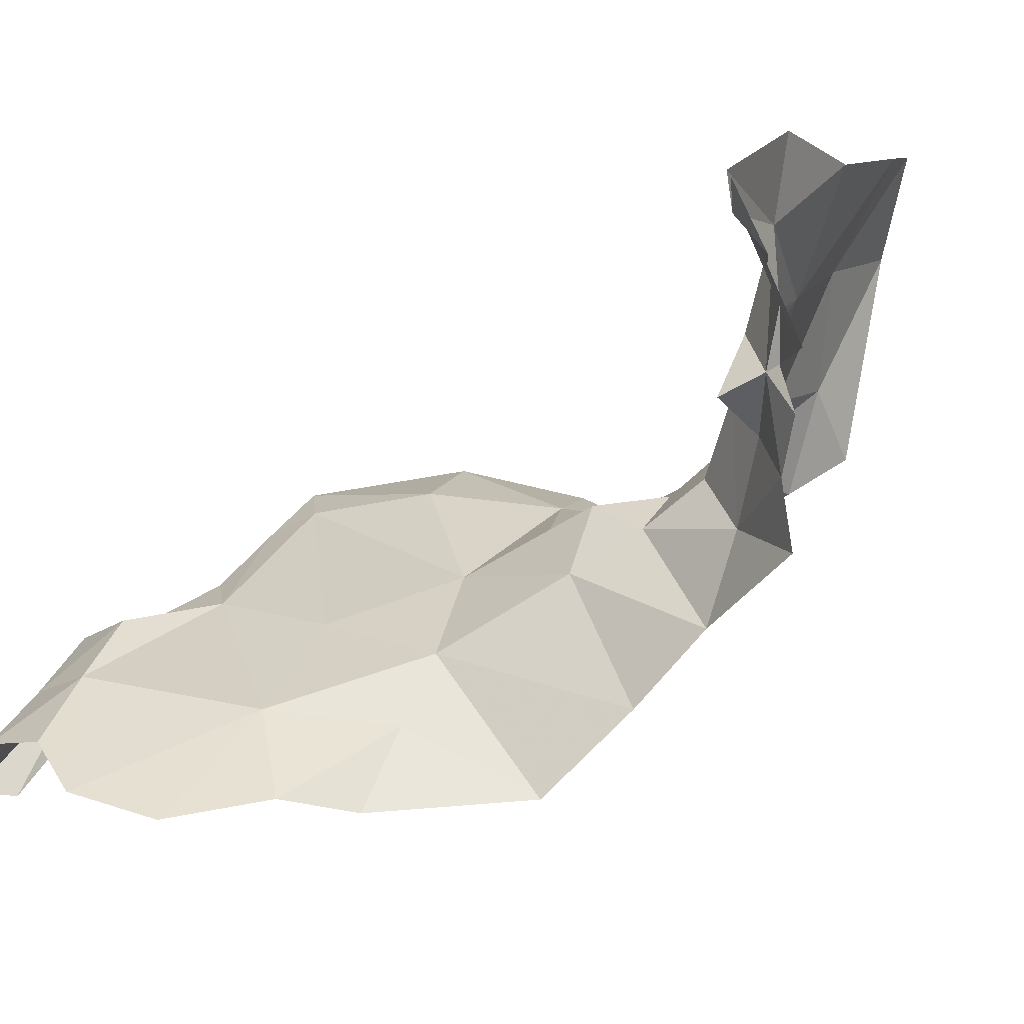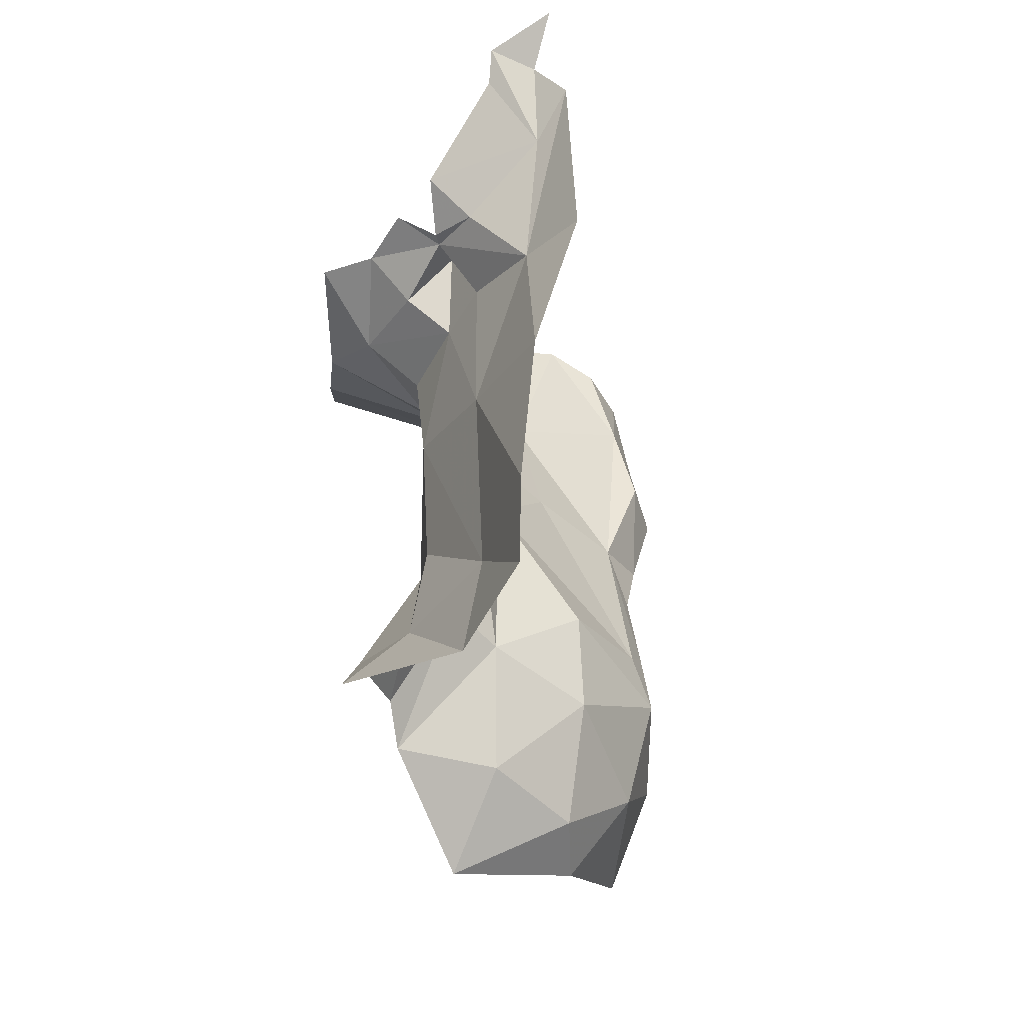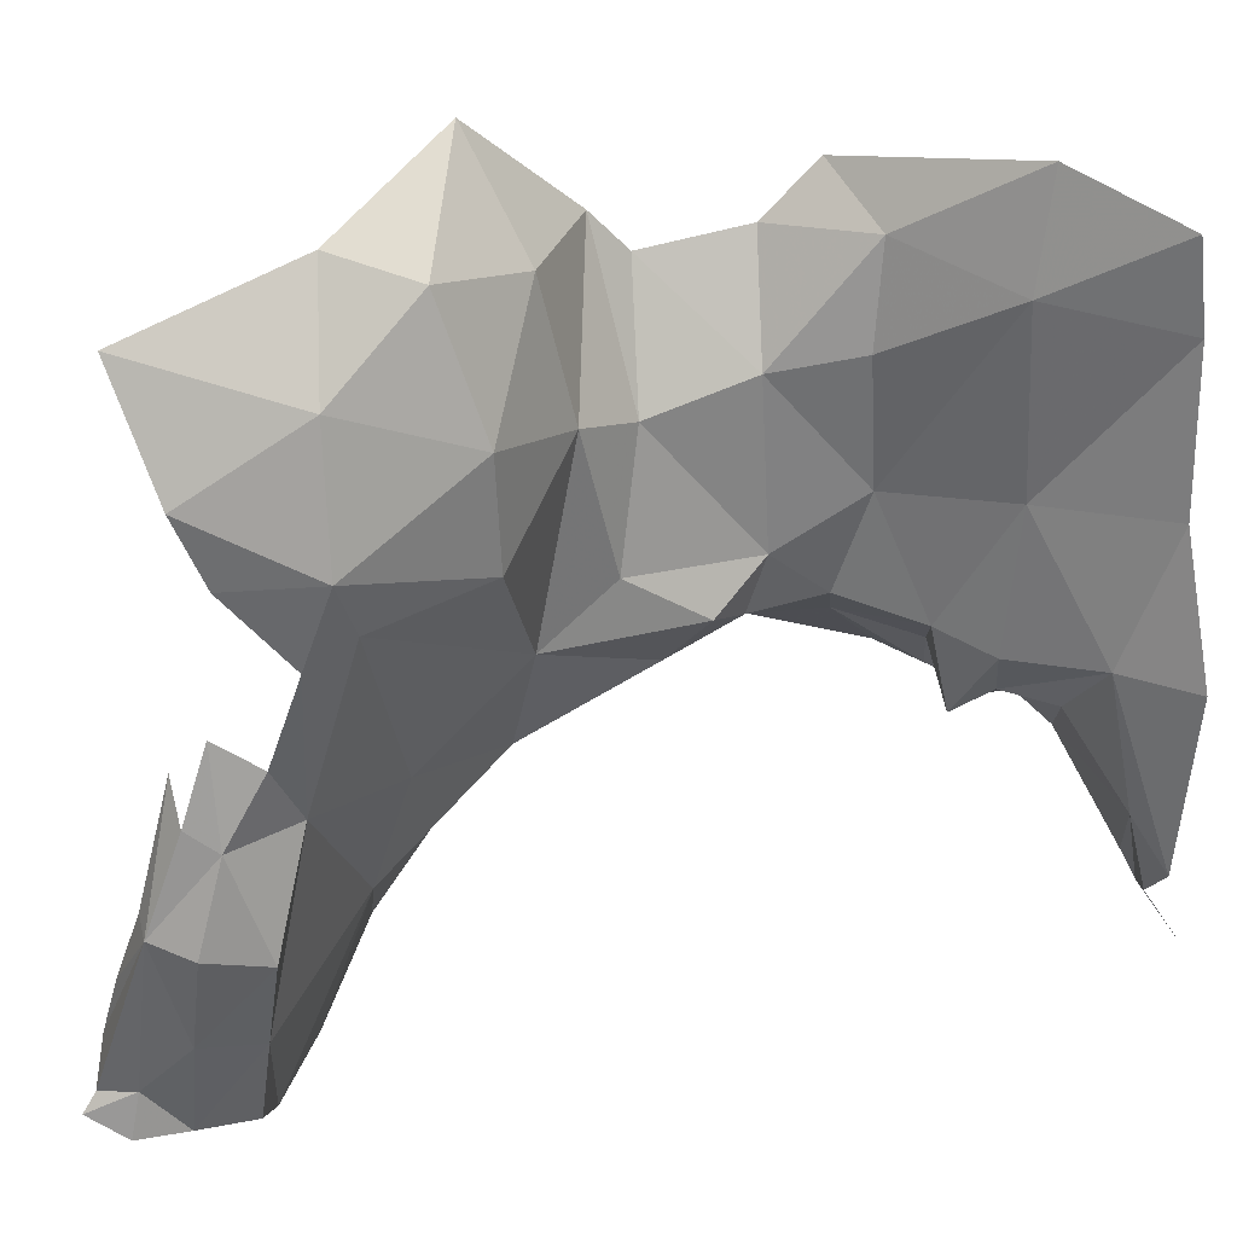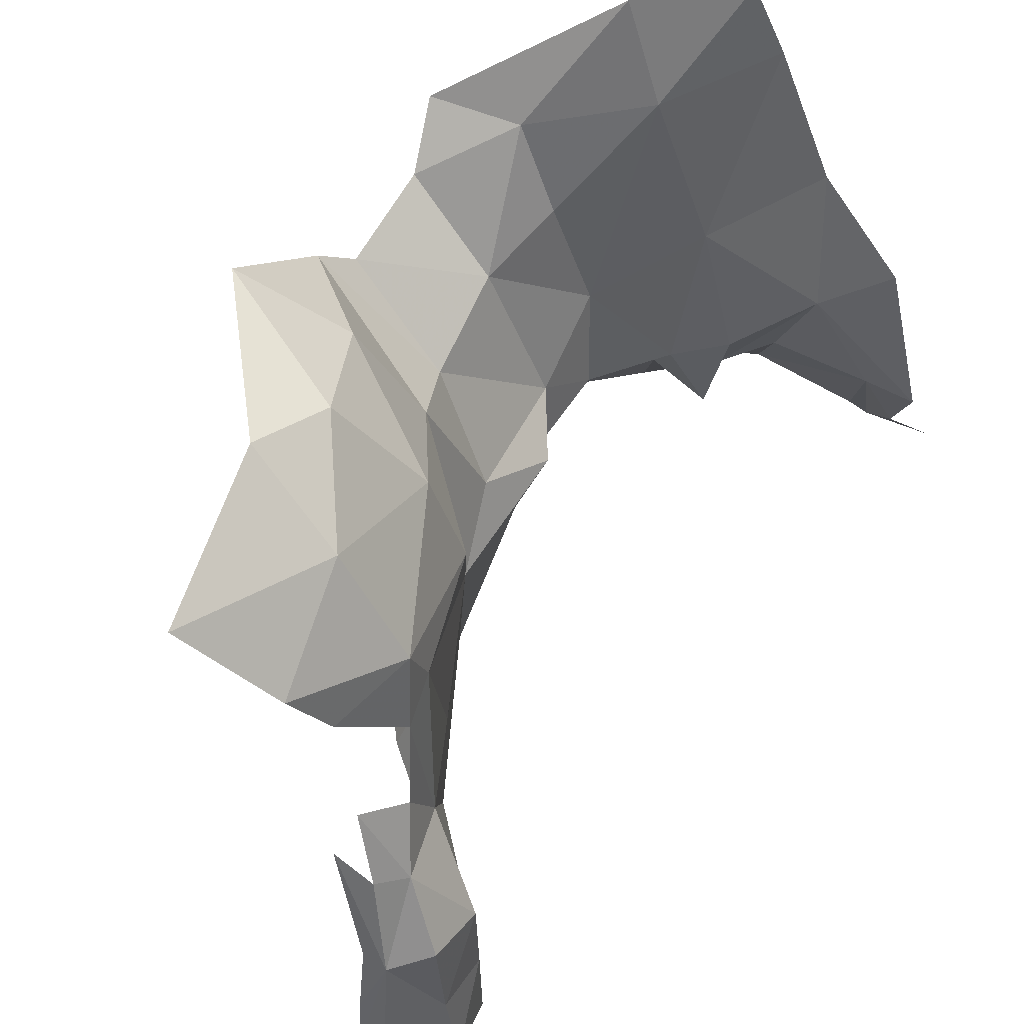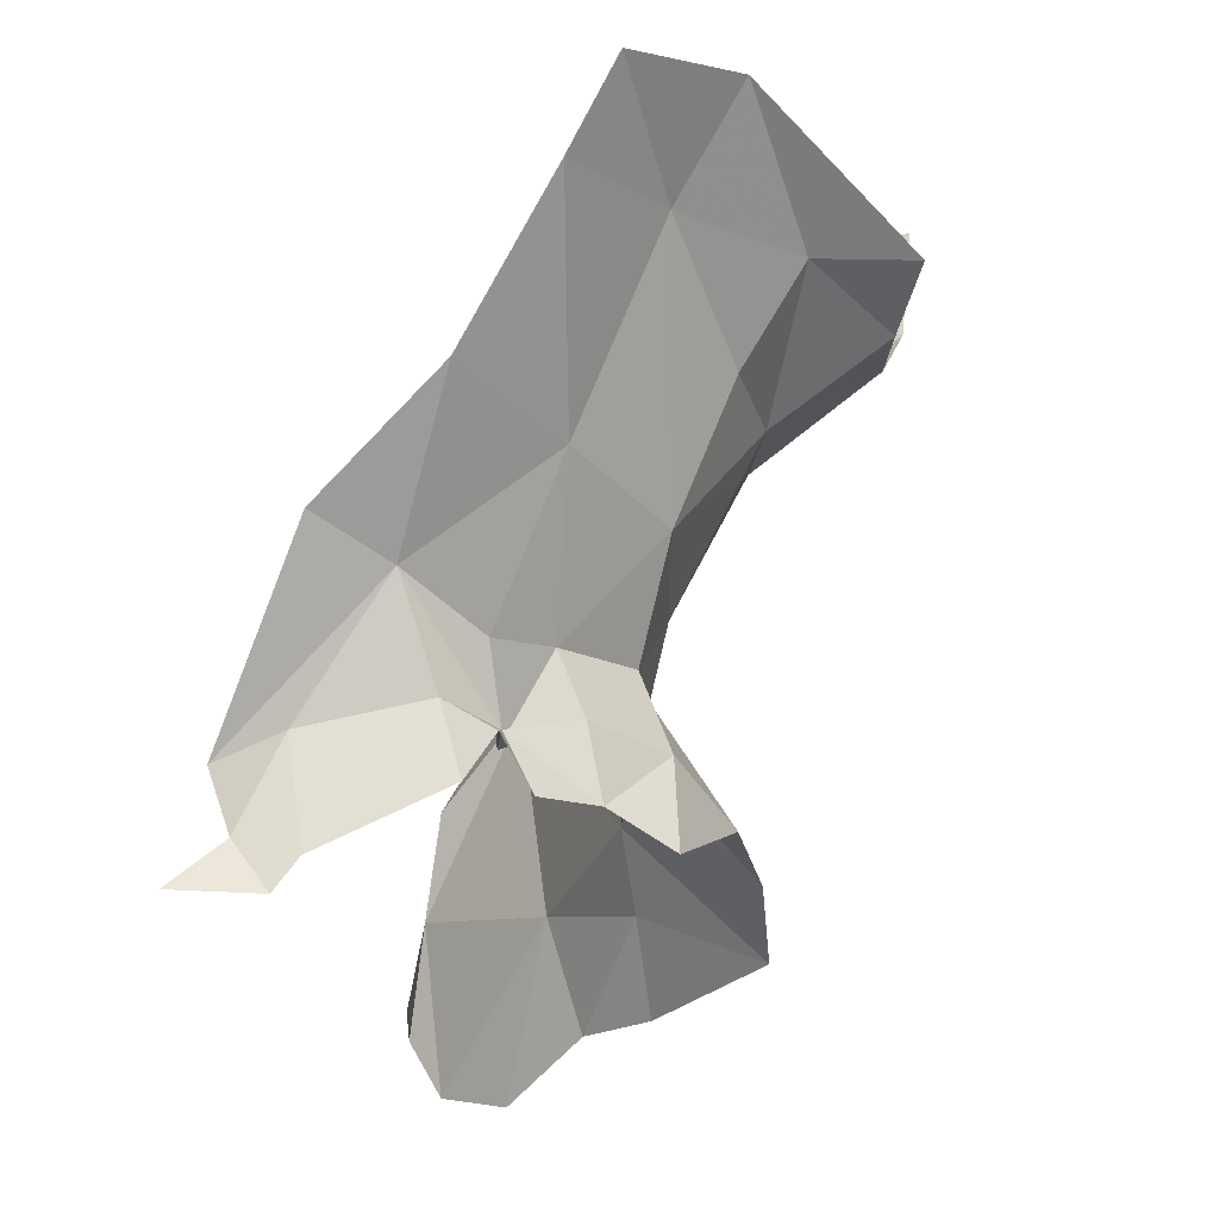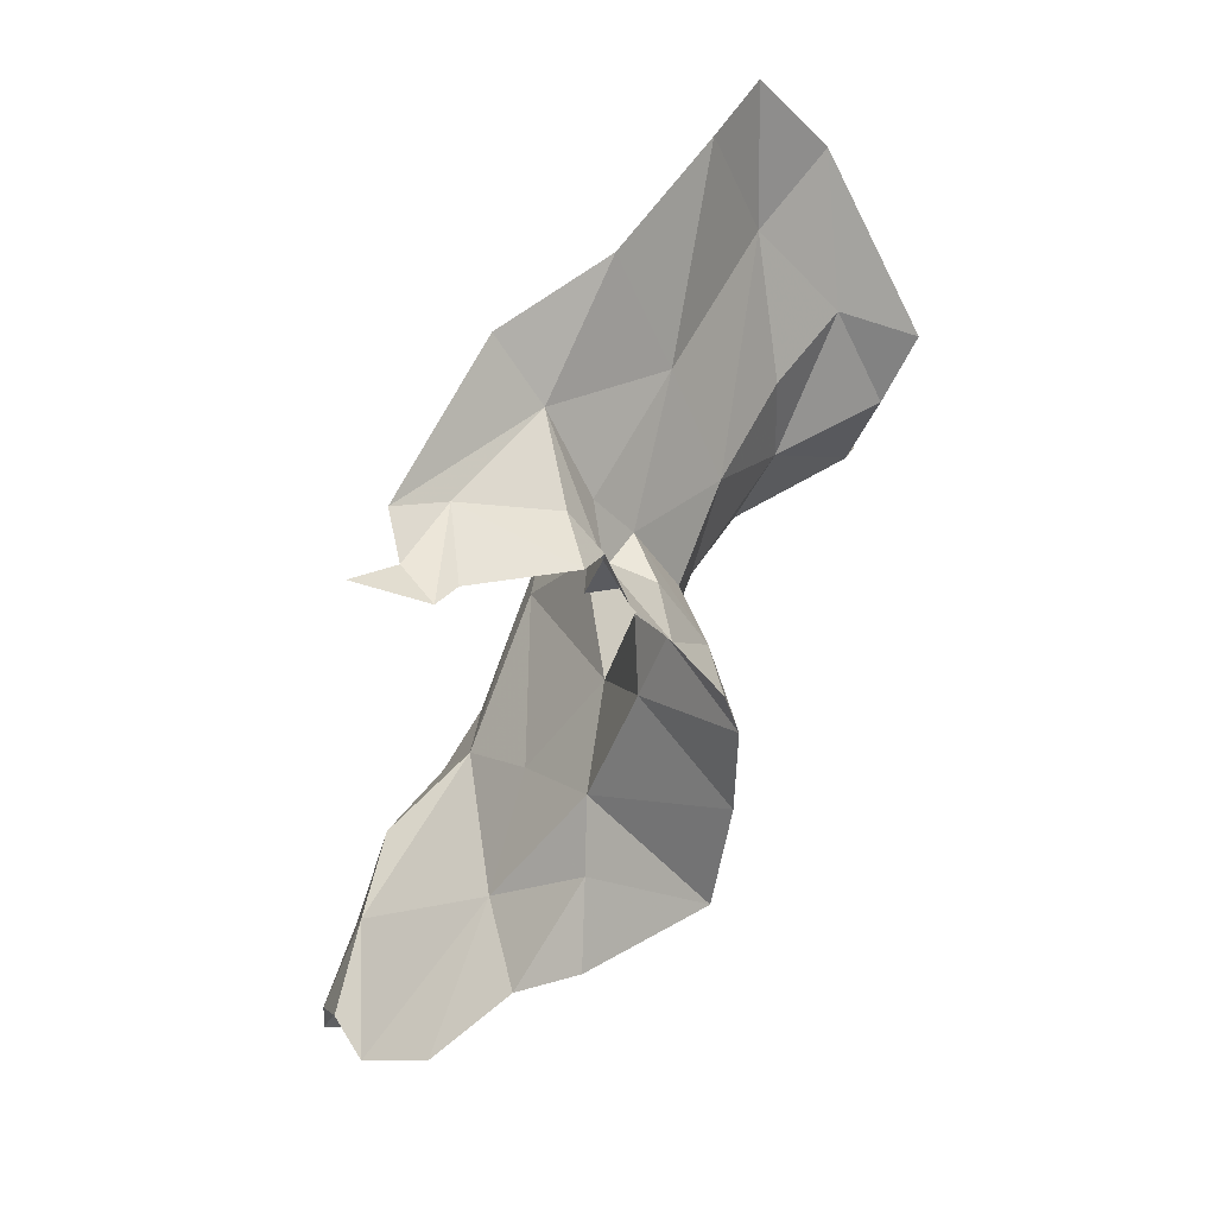
<metadata>
{"format":"obj","ext":"obj","renderer":"f3d","projection":"perspective","resolution":1024,"background":"white","views":[{"elev":-60.3,"azim":-42.1,"up":"+Y"},{"elev":61.5,"azim":154.1,"up":"+Z"},{"elev":57.9,"azim":-95.9,"up":"+Y"},{"elev":69.3,"azim":-136.3,"up":"+Y"},{"elev":-15.1,"azim":14.2,"up":"+Y"},{"elev":55.6,"azim":2.7,"up":"+Z"}]}
</metadata>
<code>
v 0.8076 0.3421 1.304
v 0.7823 0.4269 1.309
v 0.7399 0.2991 1.26
v 0.9561 0.9005 1.317
v 0.8699 0.856 1.311
v 0.9453 0.8725 1.381
v 0.8631 0.4134 1.374
v 0.6814 0.3105 1.229
v 0.8847 0.7817 1.411
v 0.7214 0.54 1.162
v 0.6995 0.5418 1.165
v 0.7763 0.6188 1.192
v 0.6687 0.4393 1.234
v 0.6537 0.354 1.221
v 0.9384 0.5596 1.594
v 0.9057 0.5964 1.49
v 0.8959 0.5498 1.552
v 0.8621 0.4677 1.412
v 0.6341 0.3827 1.136
v 0.6373 0.382 1.177
v 0.6554 0.4125 1.145
v 0.8638 0.3474 1.332
v 0.9636 0.3706 1.416
v 0.8289 0.8272 1.217
v 0.8027 0.776 1.308
v 0.9774 0.4066 1.503
v 0.6596 0.4619 1.187
v 0.7816 0.7142 1.284
v 0.8064 0.7742 1.236
v 0.7065 0.4773 1.139
v 0.6942 0.4255 1.124
v 0.9221 0.5124 1.578
v 0.9011 0.4959 1.519
v 0.9782 0.427 1.581
v 1.073 0.7743 1.486
v 1.068 0.8783 1.406
v 0.9939 0.8164 1.447
v 0.7258 0.5981 1.222
v 0.7406 0.6073 1.198
v 0.8064 0.5322 1.342
v 0.7527 0.5851 1.275
v 0.7578 0.6418 1.256
v 0.7763 0.6549 1.22
v 0.6841 0.5188 1.247
v 0.7982 0.7245 1.32
v 0.9015 0.8926 1.188
v 0.8487 0.6986 1.411
v 0.8716 0.566 1.431
v 0.6793 0.5448 1.199
v 0.945 0.7141 1.468
v 0.6612 0.4072 1.116
v 0.6498 0.3972 1.105
v 0.9724 0.678 1.509
v 0.8655 0.4212 1.791
v 0.7864 0.376 1.831
v 0.7748 0.4481 1.826
v 1.063 0.7405 1.514
v 0.9524 0.4632 1.643
v 0.9644 0.3957 1.68
v 0.9263 0.4199 1.71
v 0.9422 0.7586 1.863
v 0.9792 0.7639 1.759
v 0.9181 0.6242 1.76
v 0.9146 0.4732 1.705
v 0.8776 0.4563 1.761
v 0.851 0.4707 1.789
v 0.876 0.4593 1.749
v 1.03 0.8364 1.776
v 1.045 0.7588 1.676
v 0.876 0.6486 1.857
v 1.002 0.6788 1.594
v 0.9294 0.5184 1.637
v 0.8954 0.5185 1.702
v 0.8665 0.5159 1.744
v 0.8317 0.543 1.812
v 0.9991 0.6932 1.665
v 0.9577 0.5963 1.666
v 0.8629 0.4558 1.713
v 0.9746 0.8228 1.858
v 1.085 0.7325 1.598
v 0.7729 0.353 1.843
v 0.7175 0.3542 1.865
v 0.7474 0.386 1.839
v 1.112 0.7632 1.644
v 0.7365 0.4253 1.849
v 0.7955 0.5636 1.866
v 0.8971 0.4188 1.752
f 1 2 3
f 4 5 6
f 1 7 2
f 3 2 8
f 9 6 5
f 10 11 12
f 13 14 8
f 13 8 2
f 15 16 17
f 18 2 7
f 19 20 21
f 22 23 7
f 24 25 5
f 23 26 18
f 21 20 27
f 28 25 29
f 30 31 11
f 32 17 33
f 32 33 34
f 32 15 17
f 35 36 37
f 11 38 39
f 40 2 18
f 38 41 42
f 38 42 43
f 13 44 27
f 21 27 11
f 45 28 41
f 45 41 40
f 5 46 24
f 5 4 46
f 30 11 10
f 47 9 25
f 6 36 4
f 13 27 20
f 18 48 40
f 17 16 48
f 17 48 33
f 13 2 41
f 25 24 29
f 49 38 11
f 47 48 50
f 44 13 41
f 25 9 5
f 28 42 41
f 50 9 47
f 37 6 9
f 31 51 11
f 33 18 26
f 22 7 1
f 51 21 11
f 51 52 21
f 25 28 45
f 40 48 45
f 20 14 13
f 19 21 52
f 33 26 34
f 41 2 40
f 53 50 16
f 53 16 15
f 11 27 49
f 11 39 12
f 37 50 35
f 37 9 50
f 38 44 41
f 27 44 49
f 18 7 23
f 38 43 39
f 6 37 36
f 38 49 44
f 45 47 25
f 16 50 48
f 45 48 47
f 48 18 33
f 54 55 56
f 53 57 35
f 58 59 60
f 61 62 63
f 58 60 64
f 65 54 66
f 67 64 60
f 62 68 69
f 61 63 70
f 53 15 71
f 32 58 72
f 73 72 58
f 35 50 53
f 57 53 71
f 63 74 75
f 76 77 62
f 75 74 67
f 66 75 67
f 73 74 63
f 78 67 74
f 73 78 74
f 79 62 61
f 58 34 59
f 58 32 34
f 75 70 63
f 71 80 57
f 71 69 80
f 77 72 73
f 15 32 72
f 64 78 73
f 64 67 78
f 81 82 83
f 64 73 58
f 63 77 73
f 63 62 77
f 66 56 75
f 69 68 84
f 85 75 56
f 86 75 85
f 56 66 54
f 77 71 15
f 86 70 75
f 87 67 60
f 87 65 67
f 65 66 67
f 77 15 72
f 81 56 55
f 80 69 84
f 69 76 62
f 69 71 76
f 56 83 85
f 56 81 83
f 79 68 62
f 77 76 71

</code>
